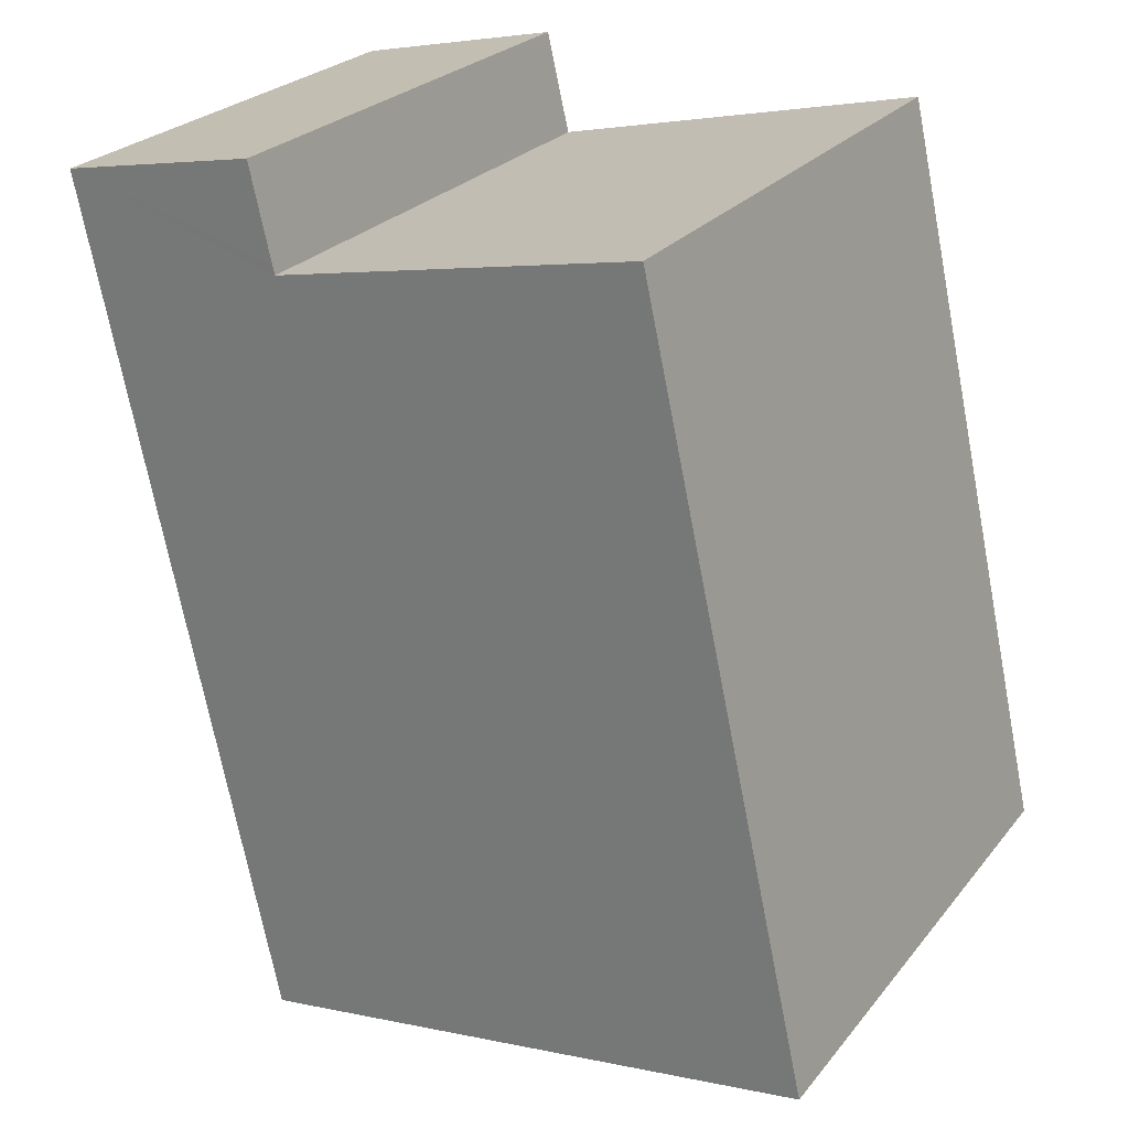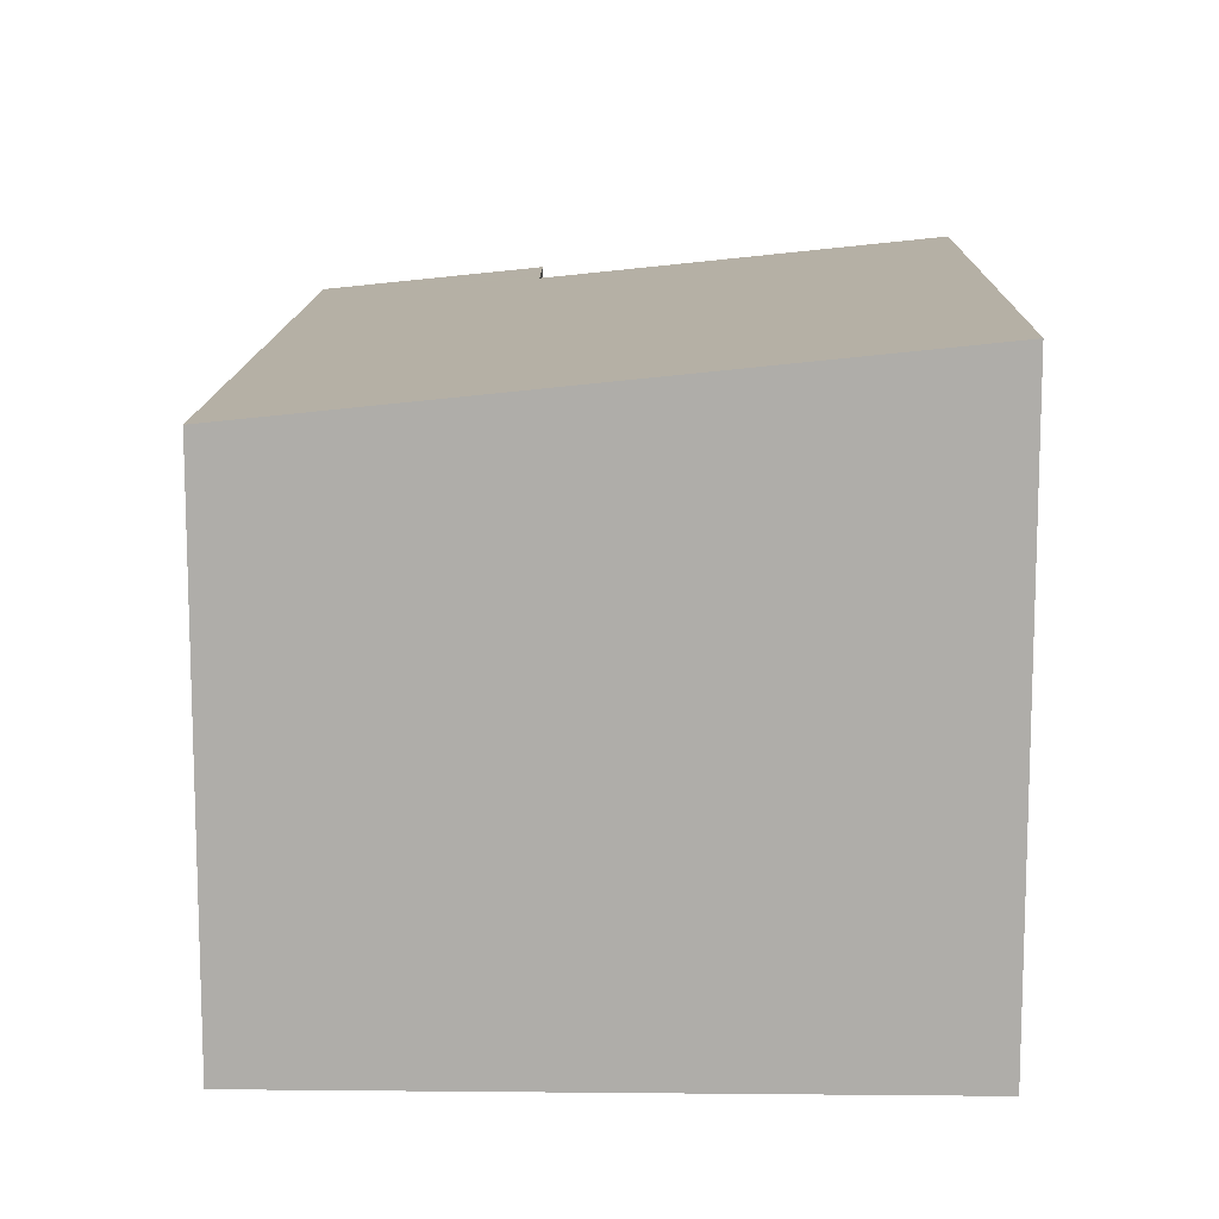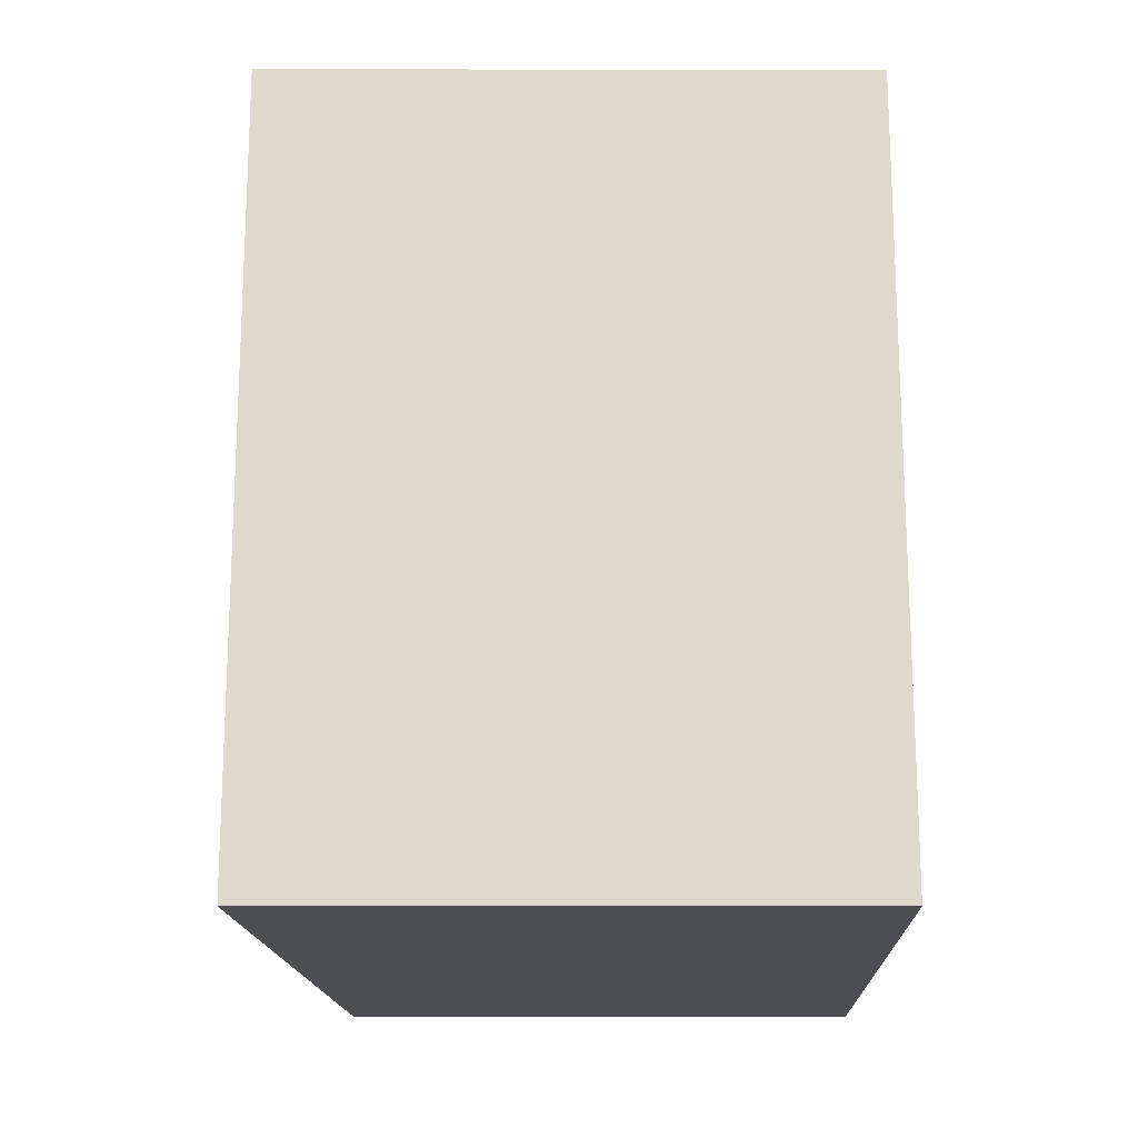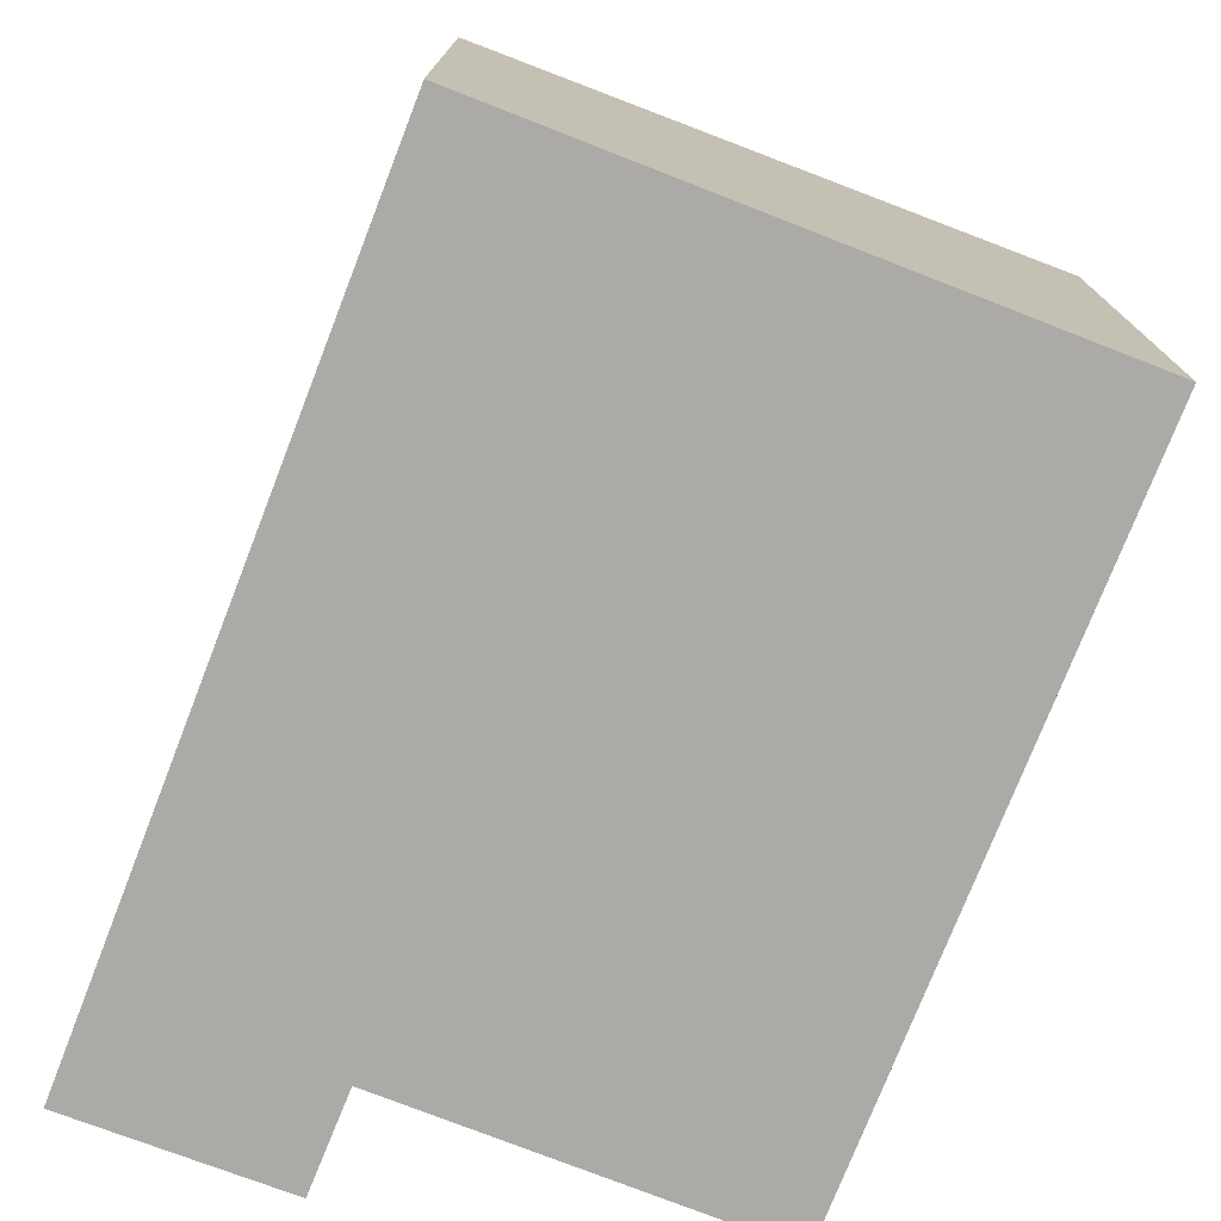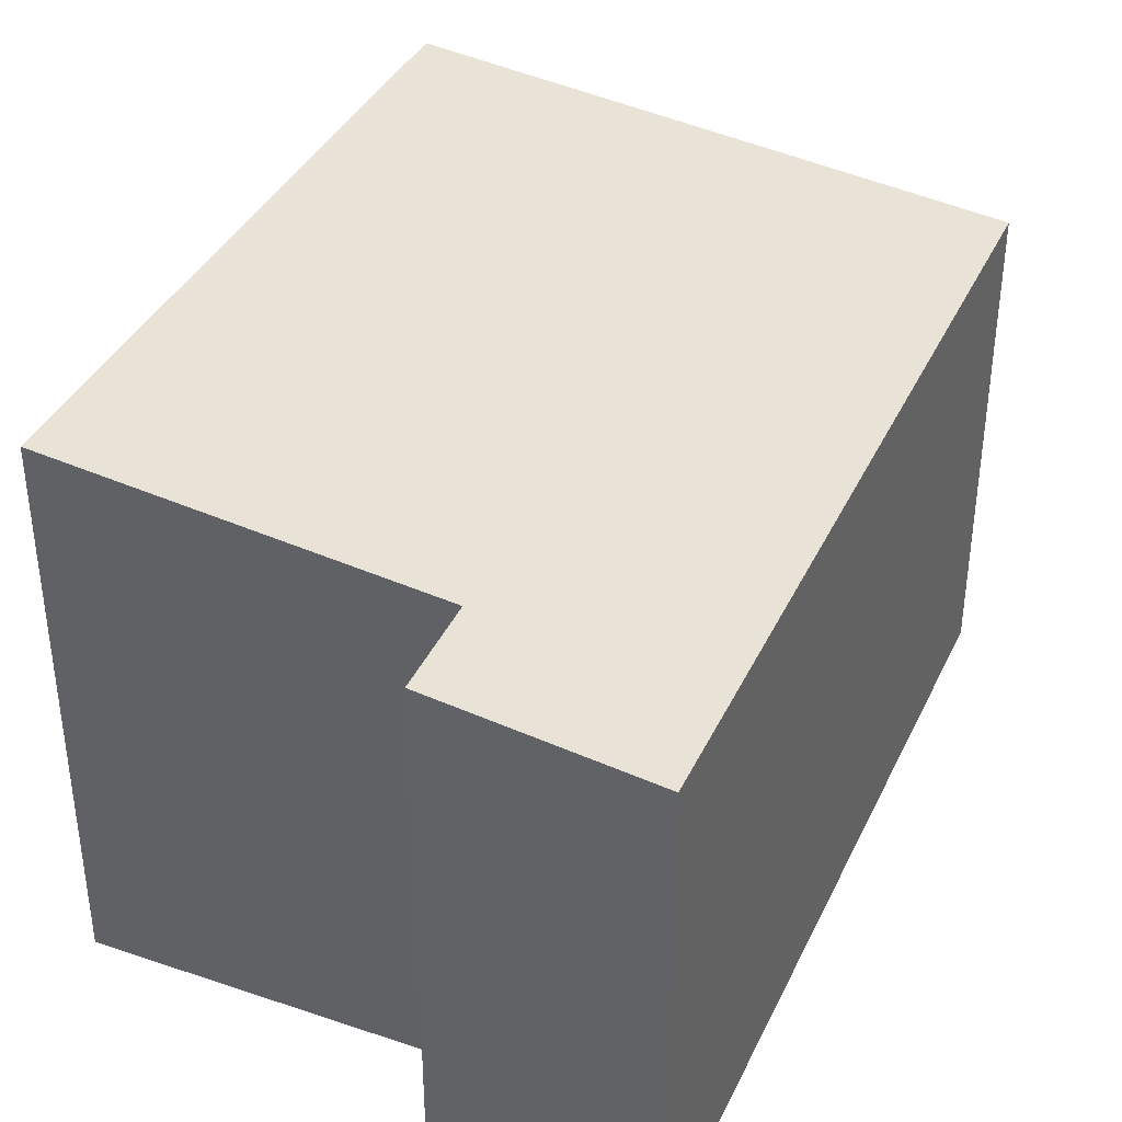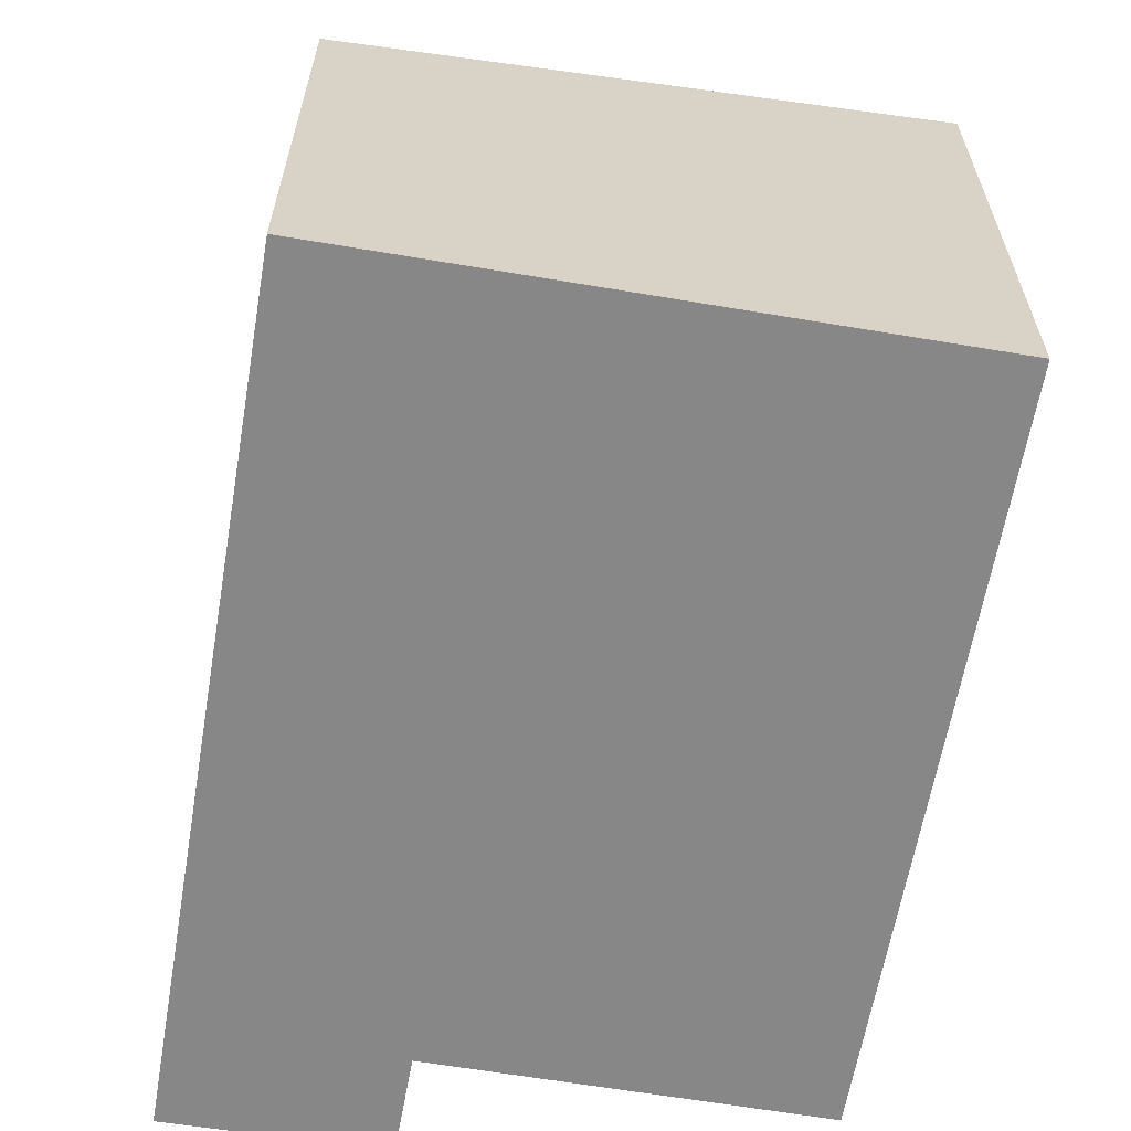
<metadata>
{"format":"obj","ext":"obj","renderer":"f3d","projection":"perspective","resolution":1024,"background":"white","views":[{"elev":24.9,"azim":-151.0,"up":"+Z"},{"elev":12.6,"azim":-166.2,"up":"+Y"},{"elev":-5.5,"azim":-90.1,"up":"+Z"},{"elev":-75.7,"azim":171.2,"up":"+Y"},{"elev":38.1,"azim":35.8,"up":"+Y"},{"elev":-62.4,"azim":-177.2,"up":"+Y"}]}
</metadata>
<code>
v  0 6.092 3.73e-16
v  8.164 5.408 6.582
v  6.39 5.408 -1.417
v  5.835 5.655 6.991
v  1.754 6.092 7.909
v  8.388 5.408 7.594
v  5.859 5.655 7.093
v  6.089 5.654 8.076
v  1.754 -4.843e-16 7.909
v  5.835 -4.281e-16 6.991
v  6.089 -4.945e-16 8.076
v  8.388 -4.65e-16 7.594
v  5.859 -4.343e-16 7.093
v  0 0 0
v  6.39 8.677e-17 -1.417
v  8.164 -4.03e-16 6.582
g defaultobject
f 1 2 3
f 2 1 4
f 4 1 5
f 4 6 2
f 6 4 7
f 6 7 8
f 9 4 5
f 4 9 10
f 11 6 8
f 6 11 12
f 10 7 4
f 7 10 8
f 8 10 11
f 11 10 13
f 14 5 1
f 5 14 9
f 12 2 6
f 2 12 3
f 3 12 15
f 15 12 16
f 3 14 1
f 14 3 15
f 14 10 9
f 10 14 16
f 16 14 15
f 13 12 11
f 12 13 16
f 16 13 10

</code>
